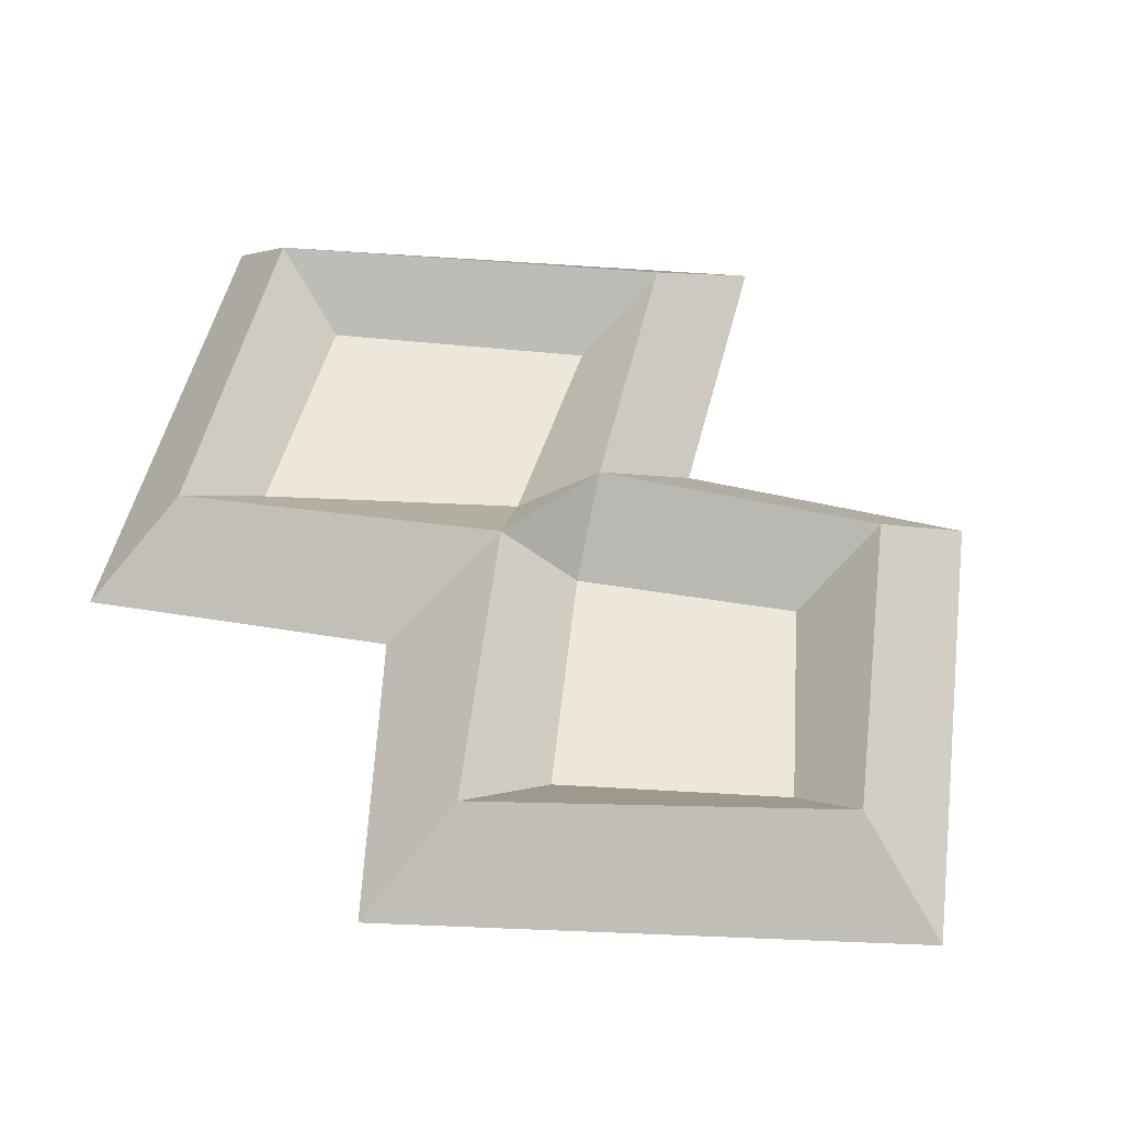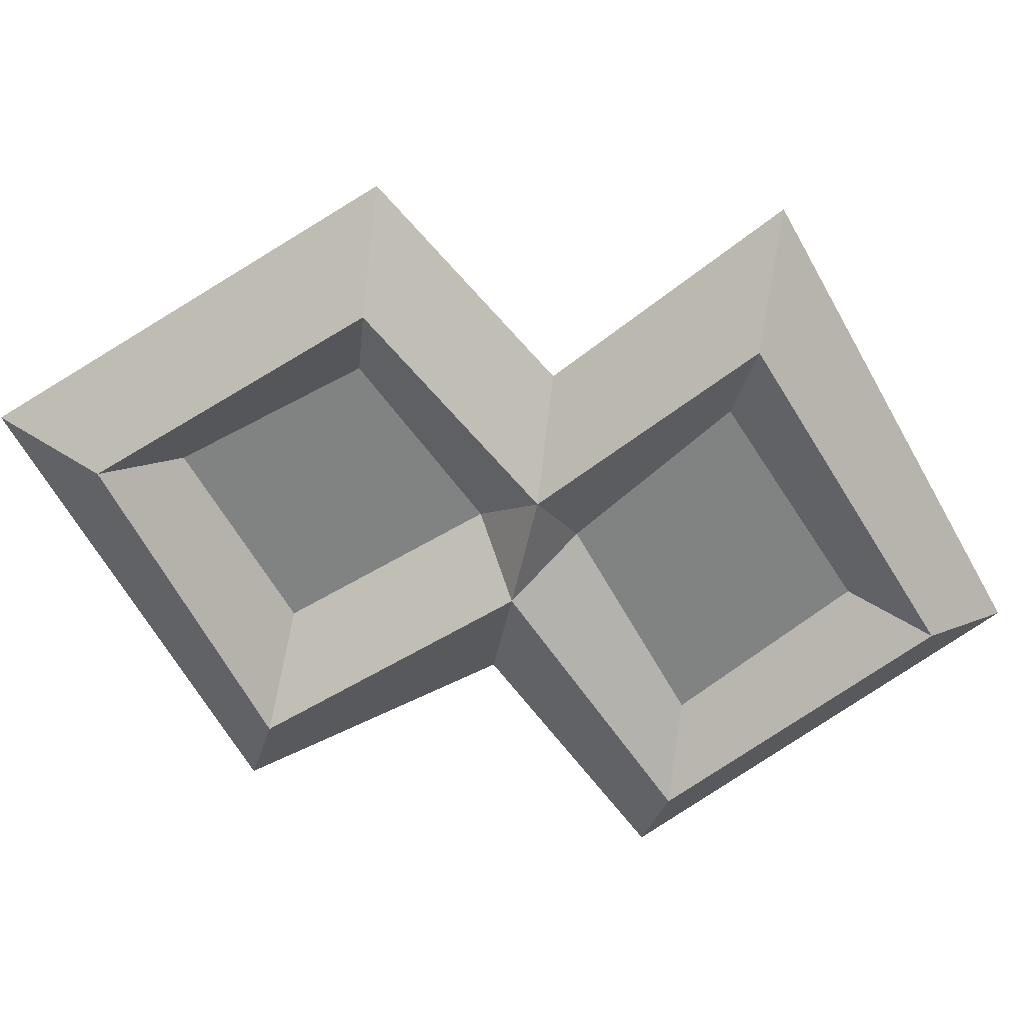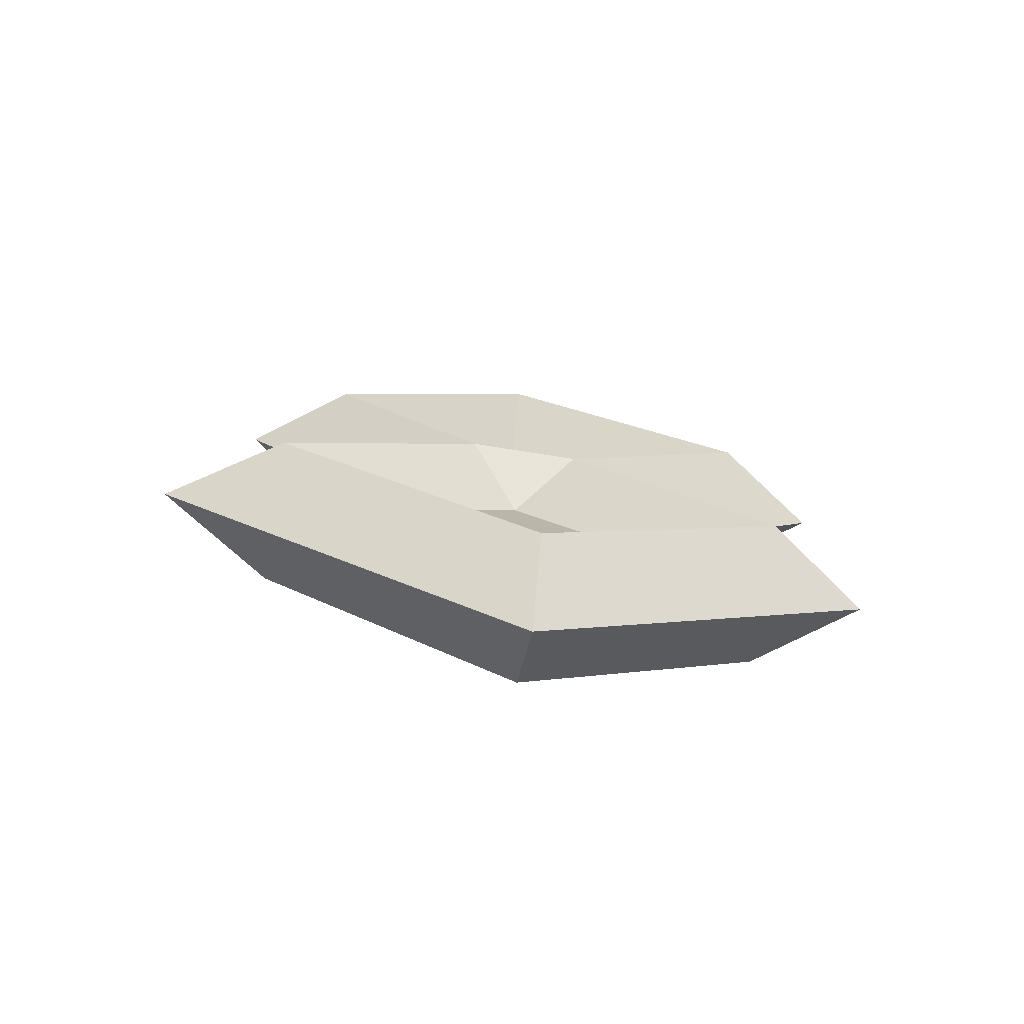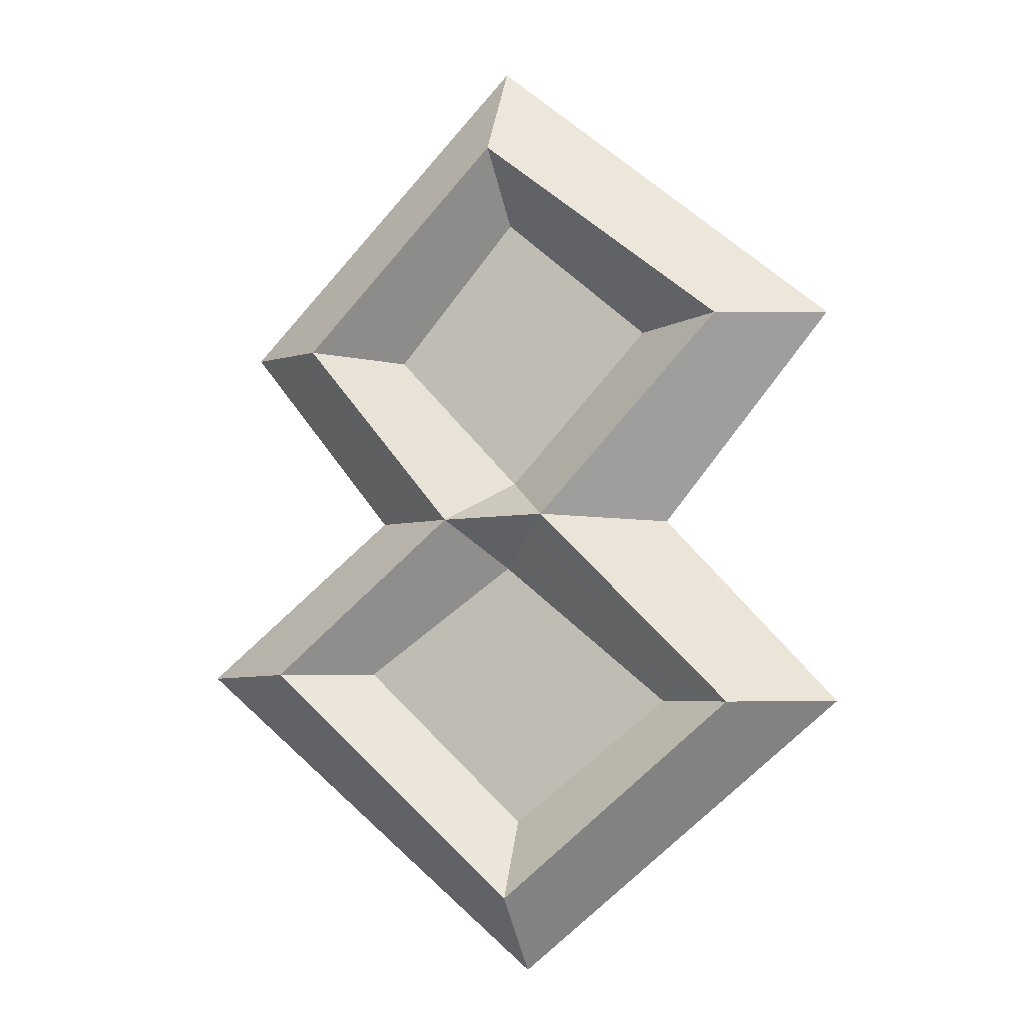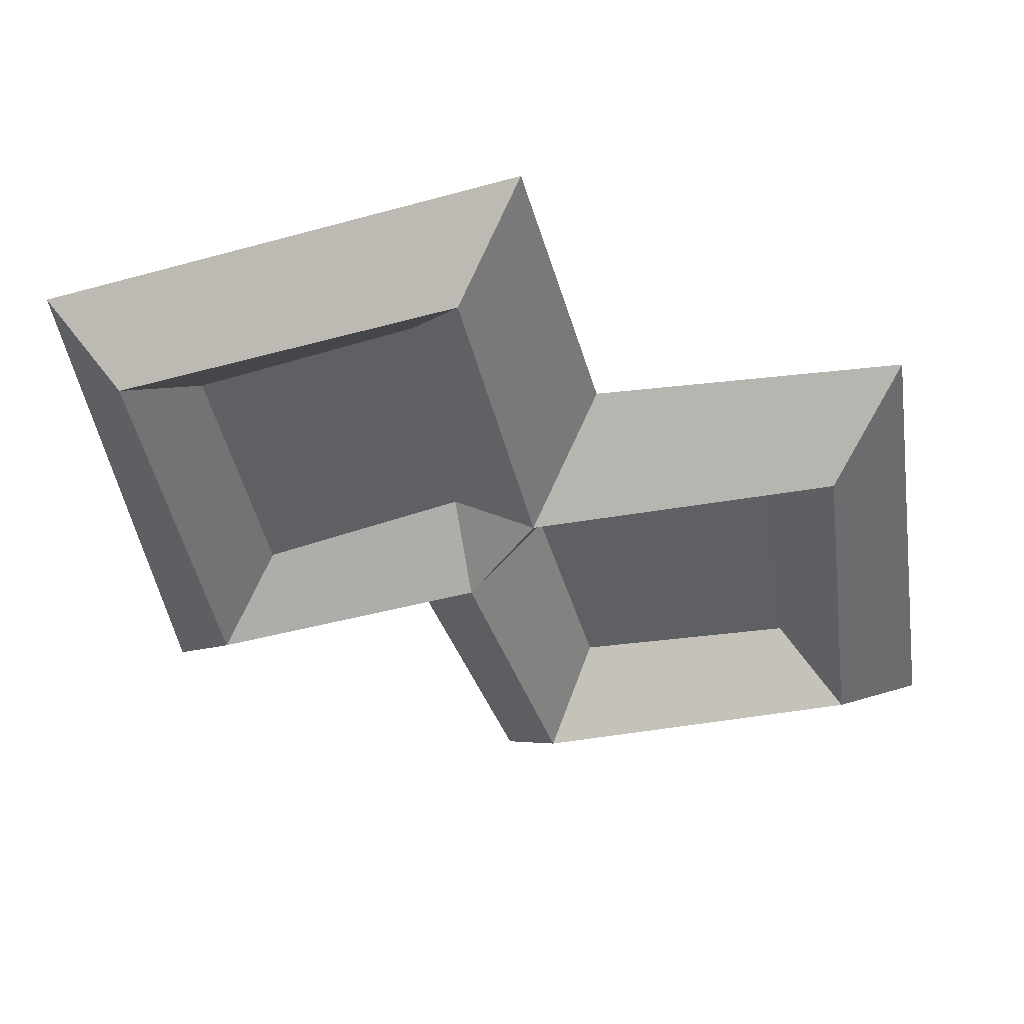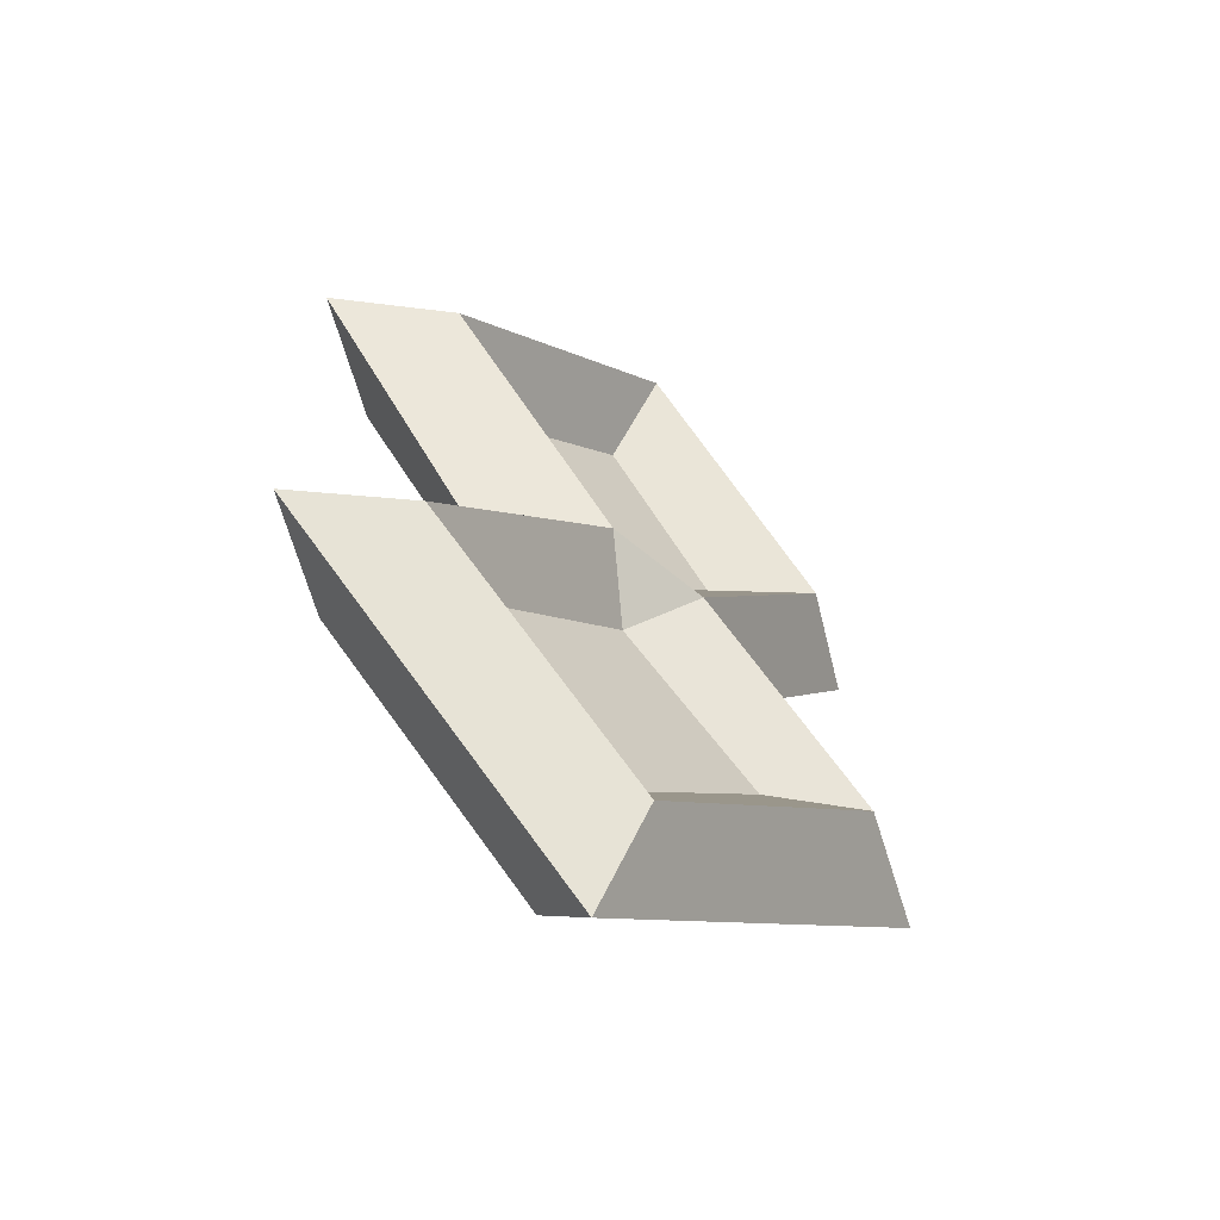
<metadata>
{"format":"obj","ext":"obj","renderer":"f3d","projection":"perspective","resolution":1024,"background":"white","views":[{"elev":50.6,"azim":143.2,"up":"+Z"},{"elev":-60.6,"azim":-101.3,"up":"+Z"},{"elev":-78.1,"azim":-9.1,"up":"+Y"},{"elev":-6.2,"azim":19.0,"up":"+Y"},{"elev":-43.4,"azim":58.5,"up":"+Z"},{"elev":-60.7,"azim":139.8,"up":"+Y"}]}
</metadata>
<code>
o Plane.003_Plane.004
v 3.782 1.906 0.8471
v 3.641 1.79 0.8471
v 3.718 1.79 0.7982
v 3.85 1.903 0.7982
v 3.898 1.573 0.8471
v 4.13 1.769 0.8471
v 4.061 1.768 0.7982
v 3.896 1.628 0.7982
v 4.127 2.05 0.8471
v 3.881 2.252 0.8471
v 3.883 2.182 0.7982
v 4.056 2.046 0.7982
v 3.675 2.04 0.8471
v 3.742 2.035 0.7982
v 4.006 1.902 0.8471
v 3.924 1.905 0.7982
v 3.889 1.933 0.8436
v 3.799 2.03 0.8436
v 3.886 2.132 0.8436
v 3.99 2.043 0.8436
v 3.778 1.791 0.8342
v 3.886 1.869 0.8342
v 3.894 1.681 0.8342
v 4.005 1.77 0.8342
v 3.85 1.903 0.896
v 3.718 1.79 0.896
v 3.896 1.628 0.896
v 4.061 1.768 0.896
v 4.056 2.046 0.896
v 3.883 2.182 0.896
v 3.742 2.035 0.896
v 3.924 1.905 0.896
v 3.799 2.03 0.8514
v 3.889 1.933 0.8514
v 3.886 2.132 0.8514
v 3.99 2.043 0.8514
v 3.886 1.869 0.8578
v 3.778 1.791 0.8578
v 3.894 1.681 0.8578
v 4.005 1.77 0.8578
f 1 2 3 4
f 5 6 7 8
f 9 10 11 12
f 10 13 14 11
f 15 9 12 16
f 13 1 4 14
f 2 5 8 3
f 6 15 16 7
f 14 4 17 18
f 11 14 18 19
f 16 12 20 17
f 12 11 19 20
f 4 3 21 22
f 3 8 23 21
f 8 7 24 23
f 7 16 22 24
f 17 4 16
f 22 16 4
f 1 25 26 2
f 5 27 28 6
f 9 29 30 10
f 10 30 31 13
f 15 32 29 9
f 13 31 25 1
f 2 26 27 5
f 6 28 32 15
f 31 33 34 25
f 30 35 33 31
f 32 34 36 29
f 29 36 35 30
f 25 37 38 26
f 26 38 39 27
f 27 39 40 28
f 28 40 37 32
f 34 32 25
f 37 25 32
f 34 33 35 36
f 17 20 19 18
f 23 24 22 21
f 39 38 37 40

</code>
